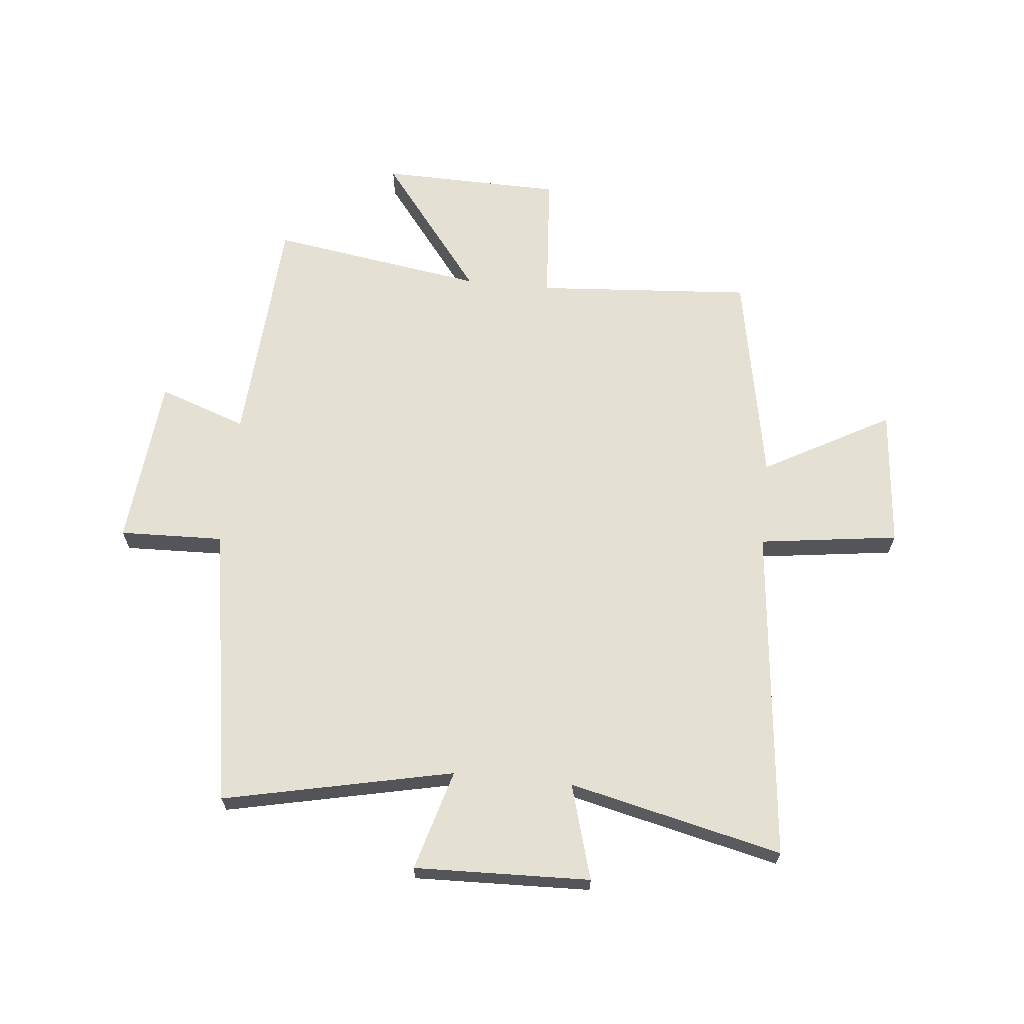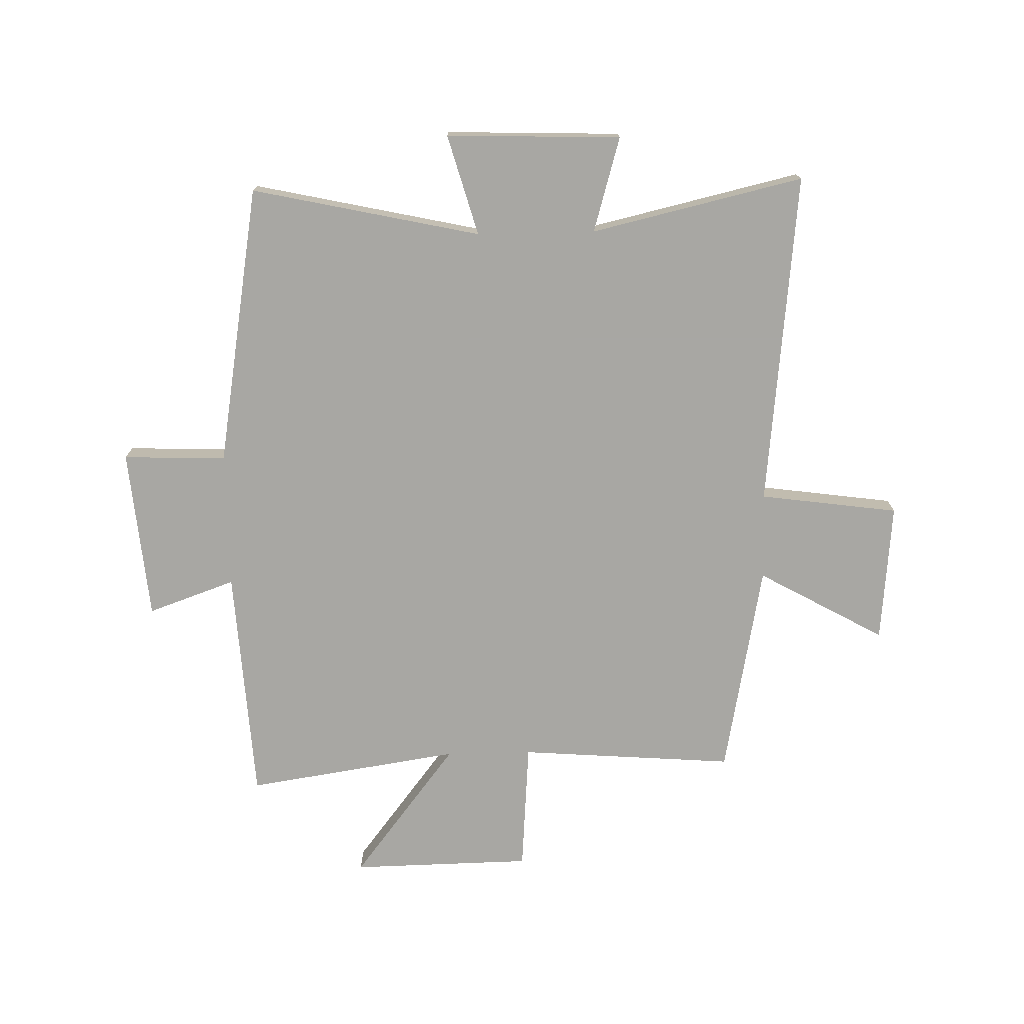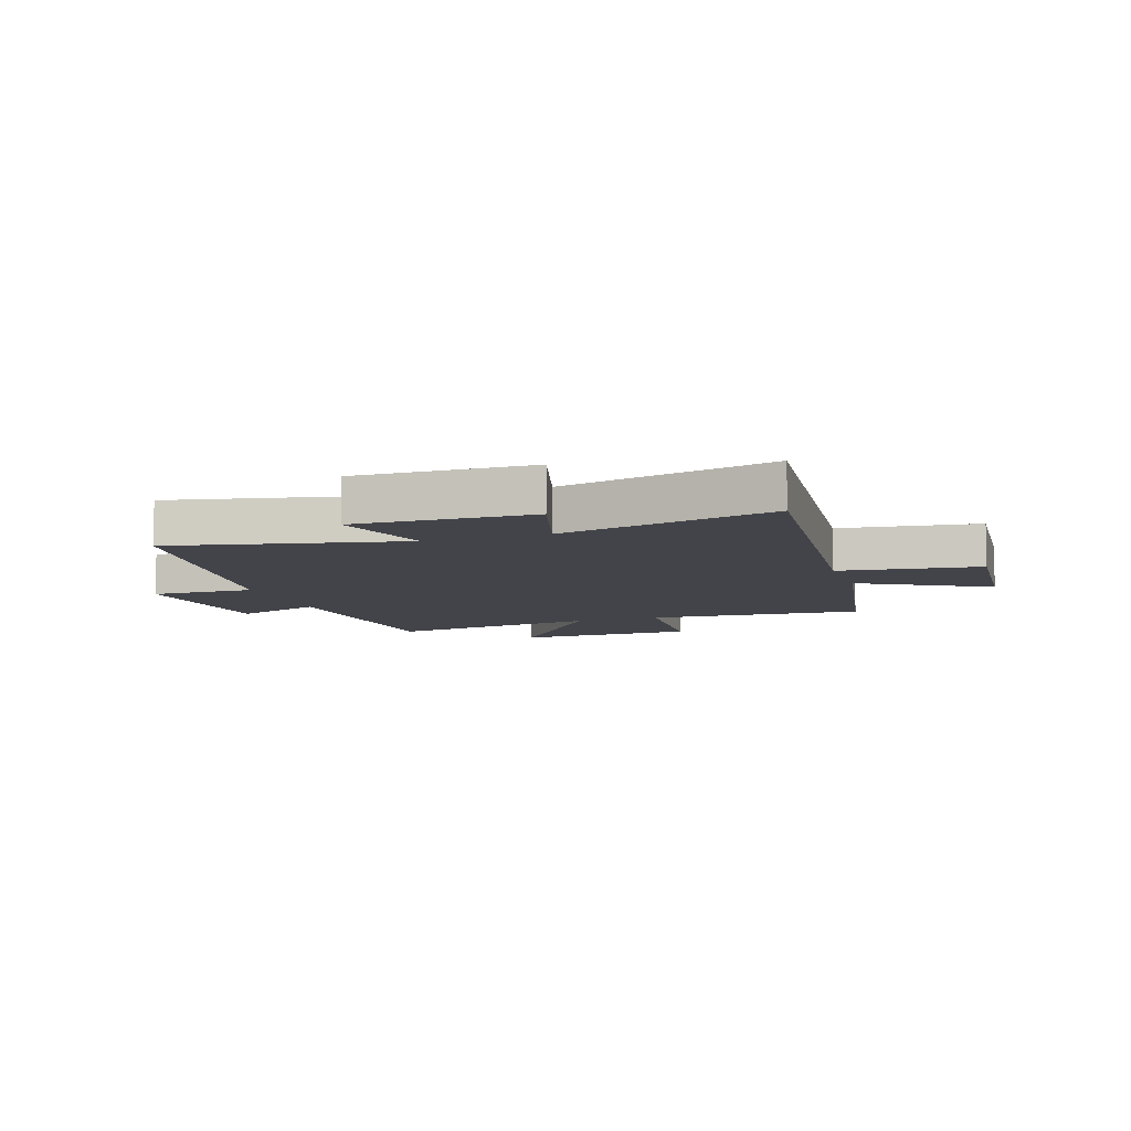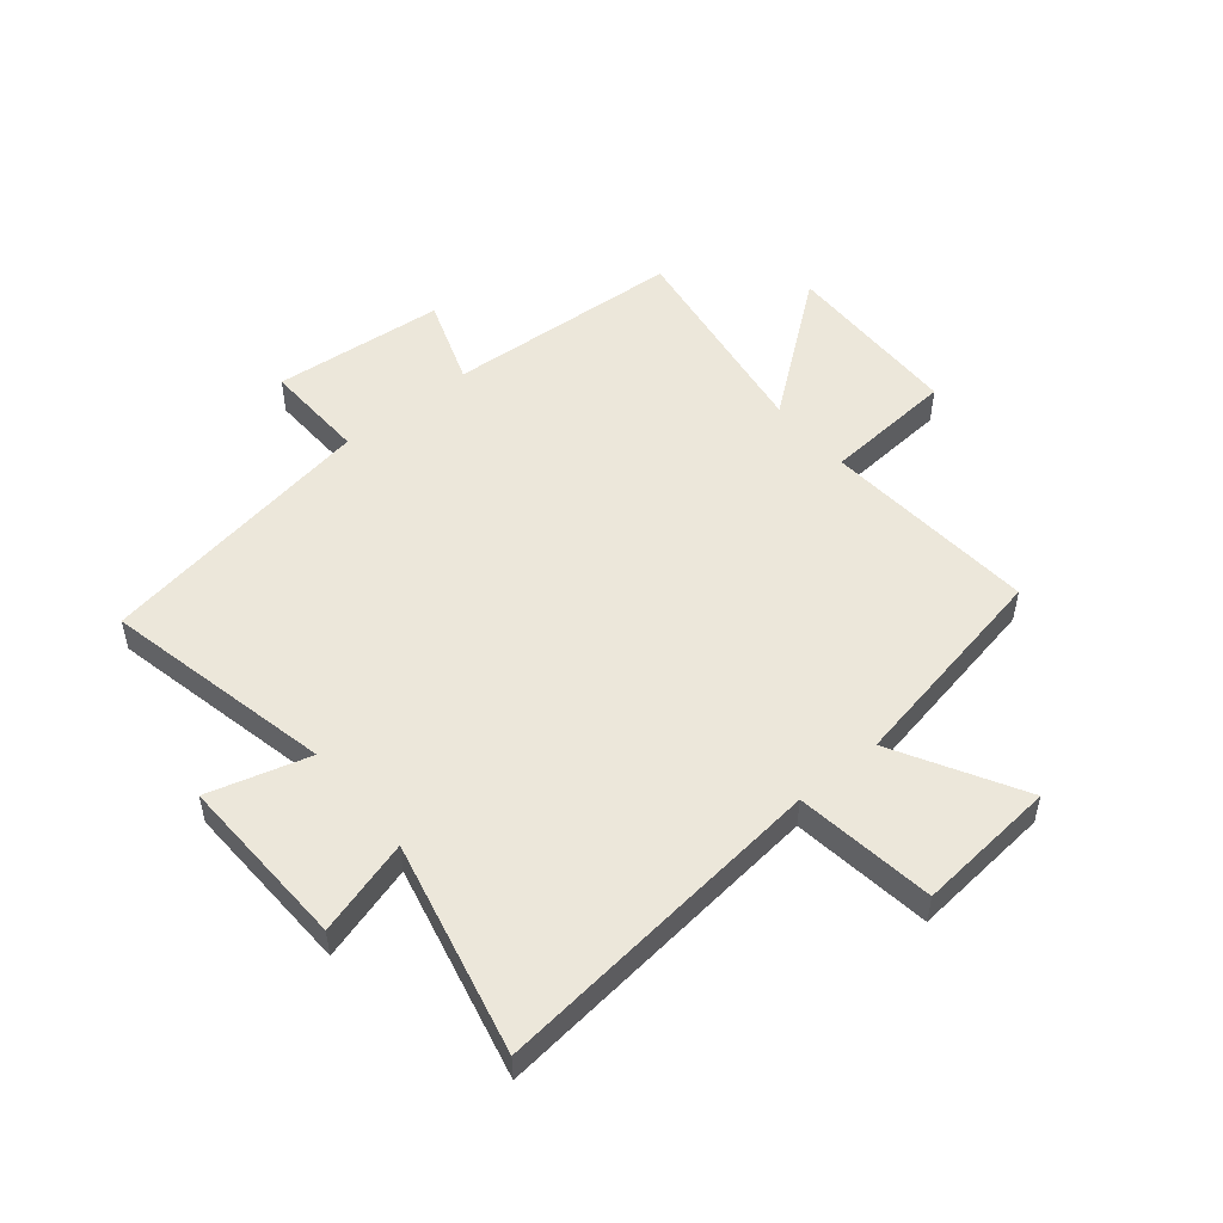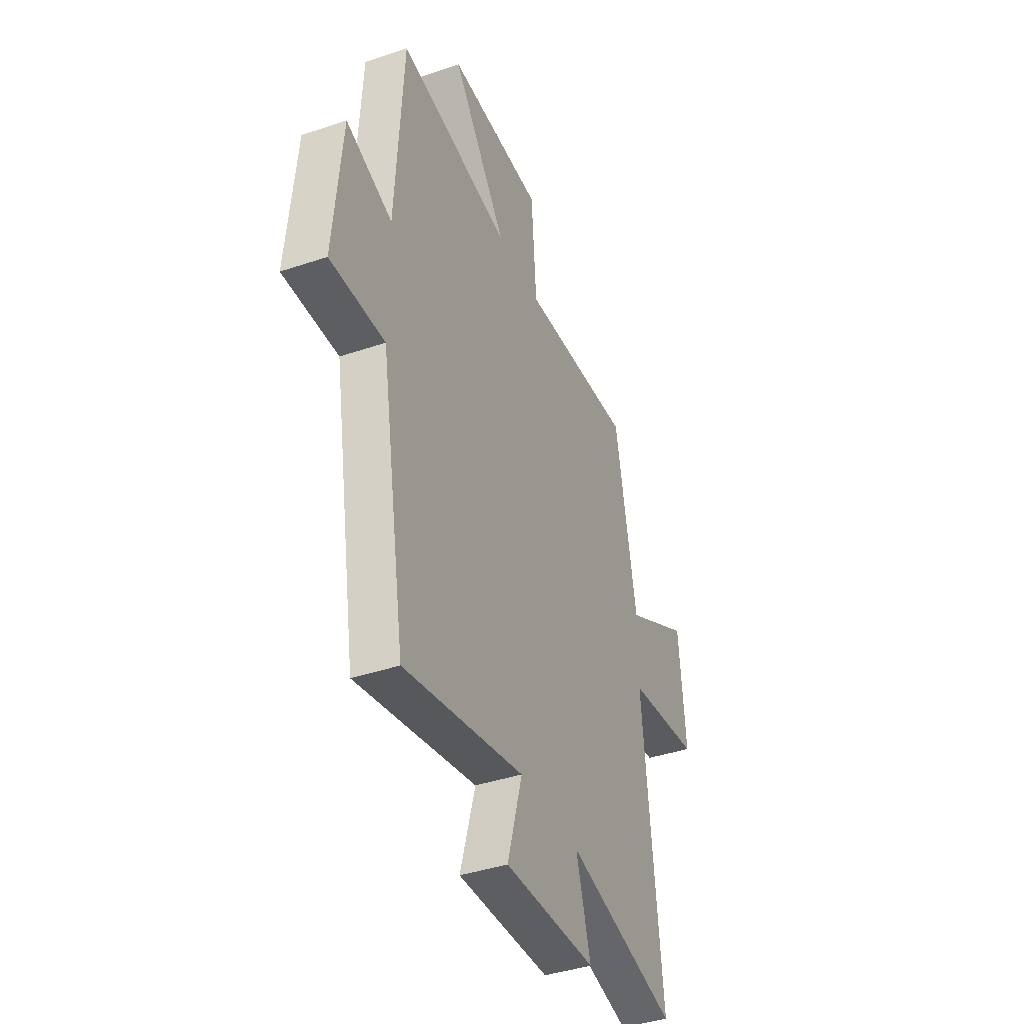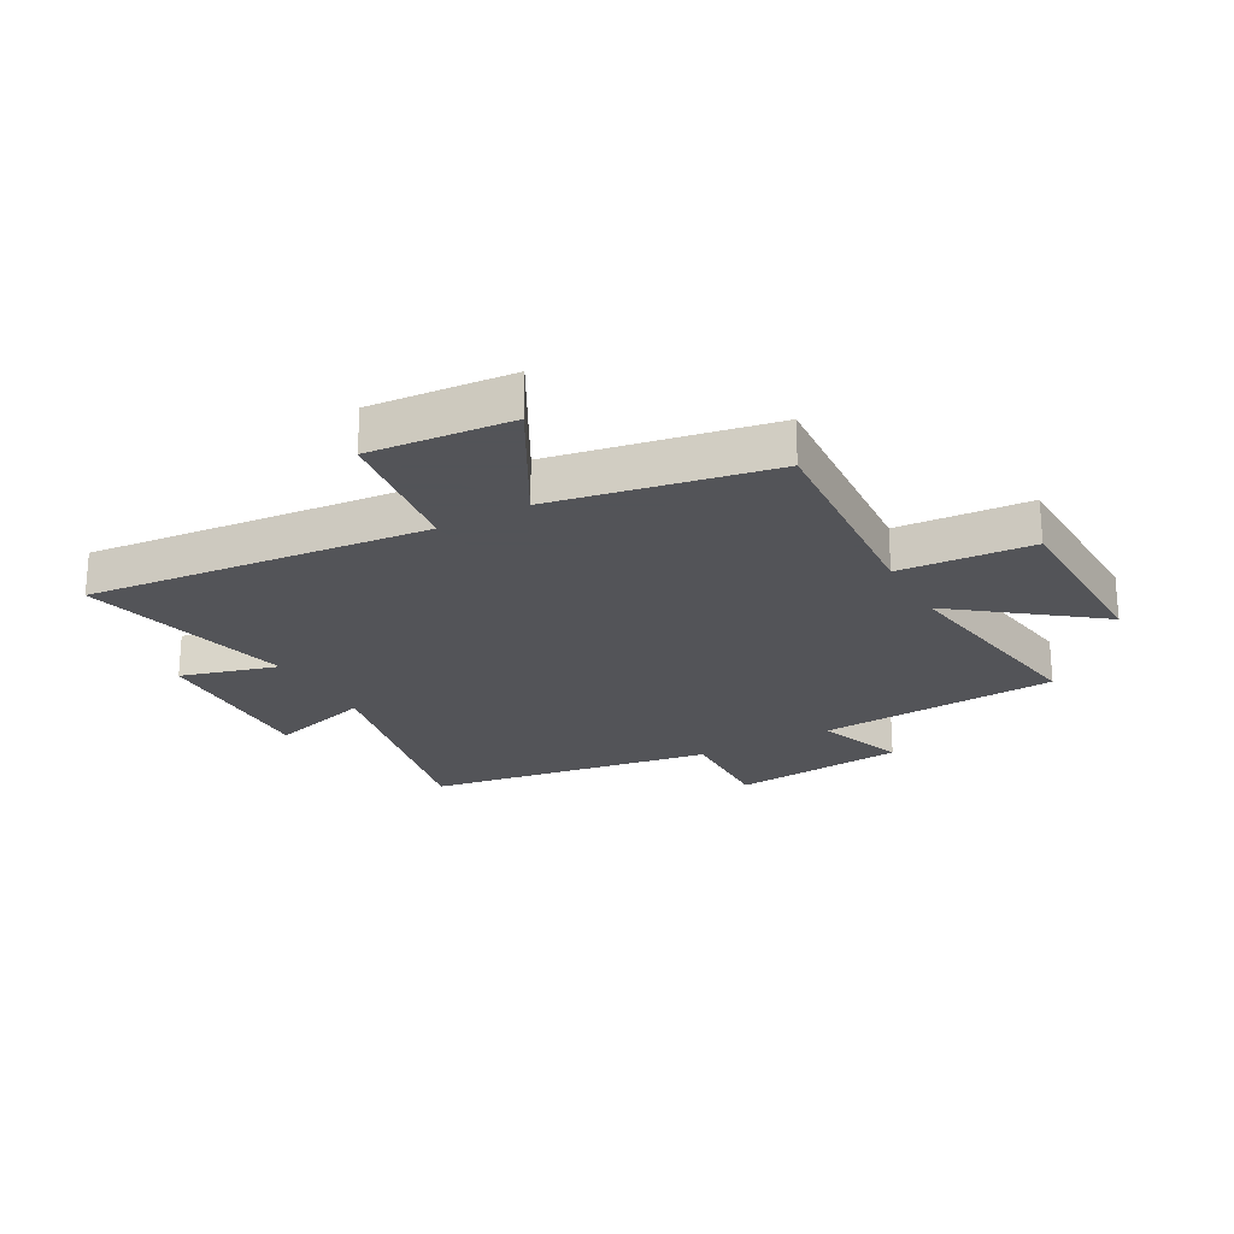
<metadata>
{"format":"obj","ext":"obj","renderer":"f3d","projection":"perspective","resolution":1024,"background":"white","views":[{"elev":65.5,"azim":-174.2,"up":"+Y"},{"elev":-74.5,"azim":-178.7,"up":"+Y"},{"elev":-8.4,"azim":-161.3,"up":"+Y"},{"elev":51.6,"azim":-129.6,"up":"+Y"},{"elev":-40.3,"azim":112.6,"up":"+Z"},{"elev":-23.4,"azim":-60.8,"up":"+Y"}]}
</metadata>
<code>
v 0.474 0.07 0.557
v 0.5 0.07 0.144
v 0.653 0.07 0.198
v 0.681 0.07 -0.102
v 0.5 0.07 -0.096
v 0.418 0.07 -0.587
v 0.018 0.07 -0.5
v 0.068 0.07 -0.676
v -0.238 0.07 -0.666
v -0.19 0.07 -0.5
v -0.561 0.07 -0.586
v -0.5 0.07 0
v -0.743 0.07 0.033
v -0.721 0.07 0.277
v -0.5 0.07 0.154
v -0.429 0.07 0.528
v -0.052 0.07 0.5
v -0.035 0.07 0.728
v 0.281 0.07 0.734
v 0.1 0.07 0.5
v 0.474 0 0.557
v 0.5 0 0.144
v 0.653 0 0.198
v 0.681 0 -0.102
v 0.5 0 -0.096
v 0.418 0 -0.587
v 0.018 0 -0.5
v 0.068 0 -0.676
v -0.238 0 -0.666
v -0.19 0 -0.5
v -0.561 0 -0.586
v -0.5 0 0
v -0.743 0 0.033
v -0.721 0 0.277
v -0.5 0 0.154
v -0.429 0 0.528
v -0.052 0 0.5
v -0.035 0 0.728
v 0.281 0 0.734
v 0.1 0 0.5
f 17 18 19 20
f 15 16 17
f 15 17 20
f 12 13 14 15
f 20 1 2
f 15 20 2
f 12 15 2
f 10 11 12 2
f 7 8 9 10
f 5 6 7
f 10 2 3
f 7 10 3
f 5 7 3
f 3 4 5
f 40 39 38 37
f 37 36 35
f 40 37 35
f 35 34 33 32
f 22 21 40
f 22 40 35
f 22 35 32
f 22 32 31 30
f 30 29 28 27
f 27 26 25
f 23 22 30
f 23 30 27
f 23 27 25
f 25 24 23
f 1 21 22 2
f 2 22 23 3
f 3 23 24 4
f 4 24 25 5
f 5 25 26 6
f 6 26 27 7
f 7 27 28 8
f 8 28 29 9
f 9 29 30 10
f 10 30 31 11
f 11 31 32 12
f 12 32 33 13
f 13 33 34 14
f 14 34 35 15
f 15 35 36 16
f 16 36 37 17
f 17 37 38 18
f 18 38 39 19
f 19 39 40 20
f 20 40 21 1

</code>
